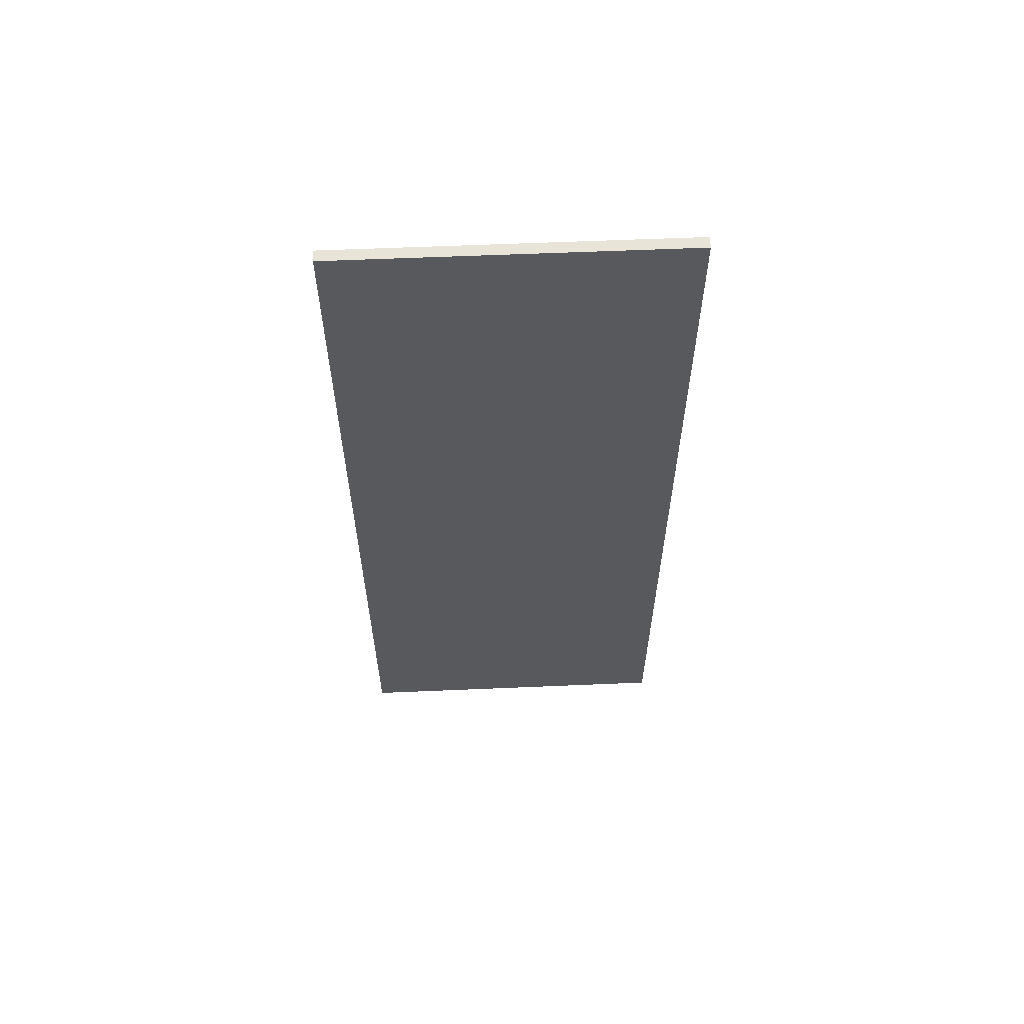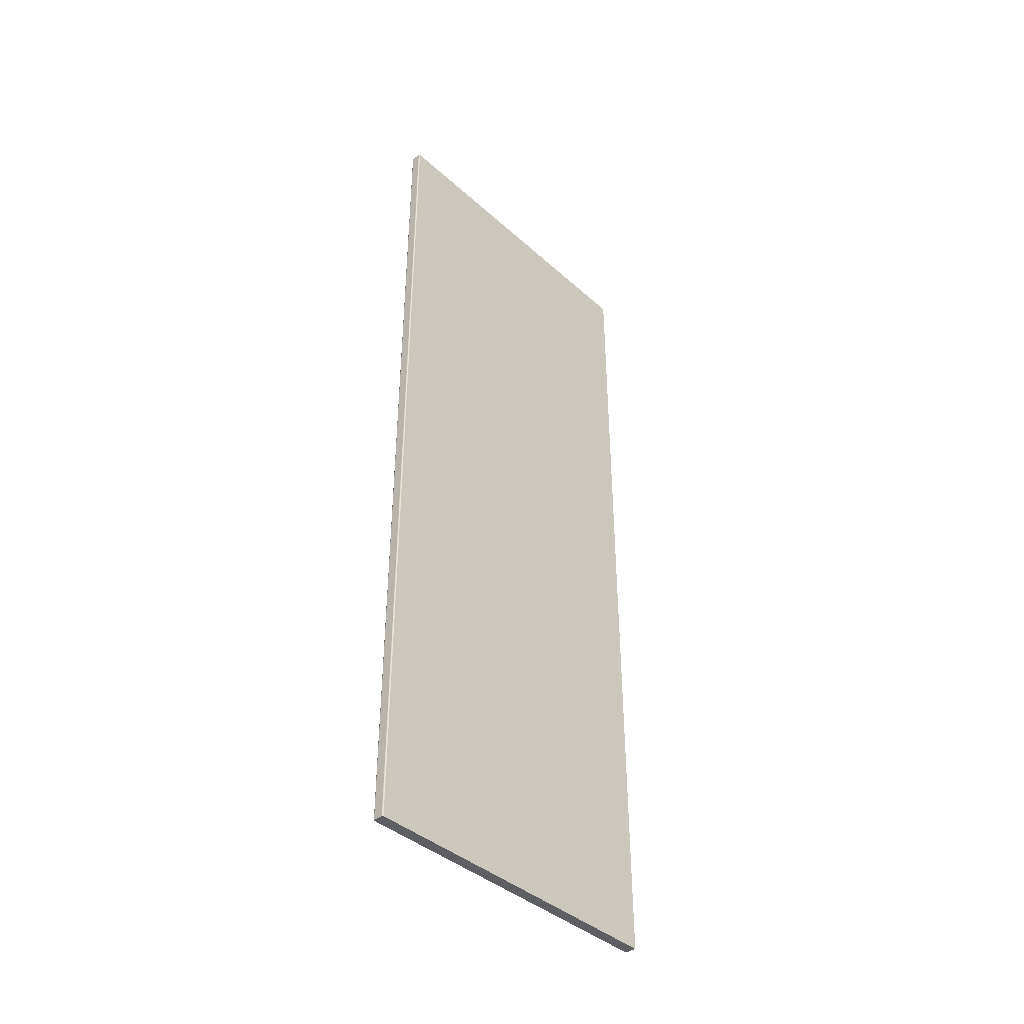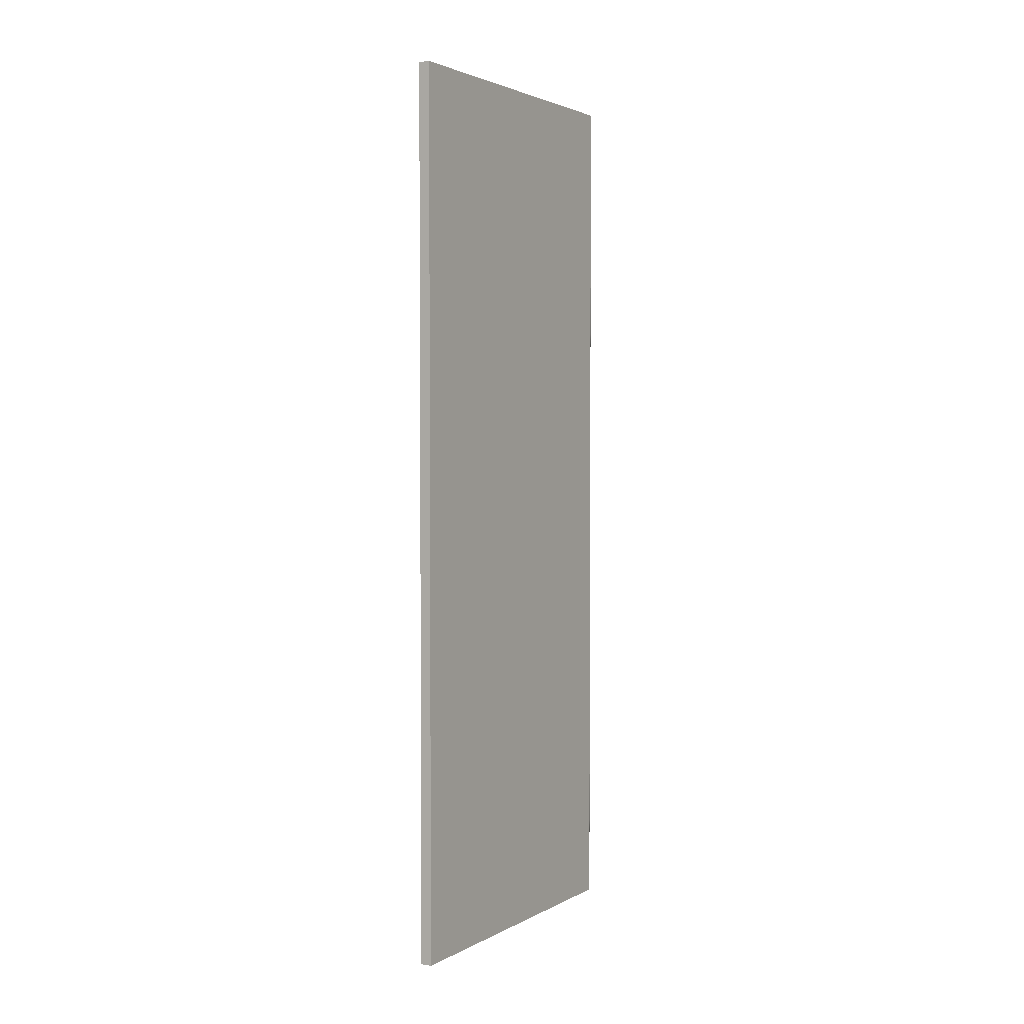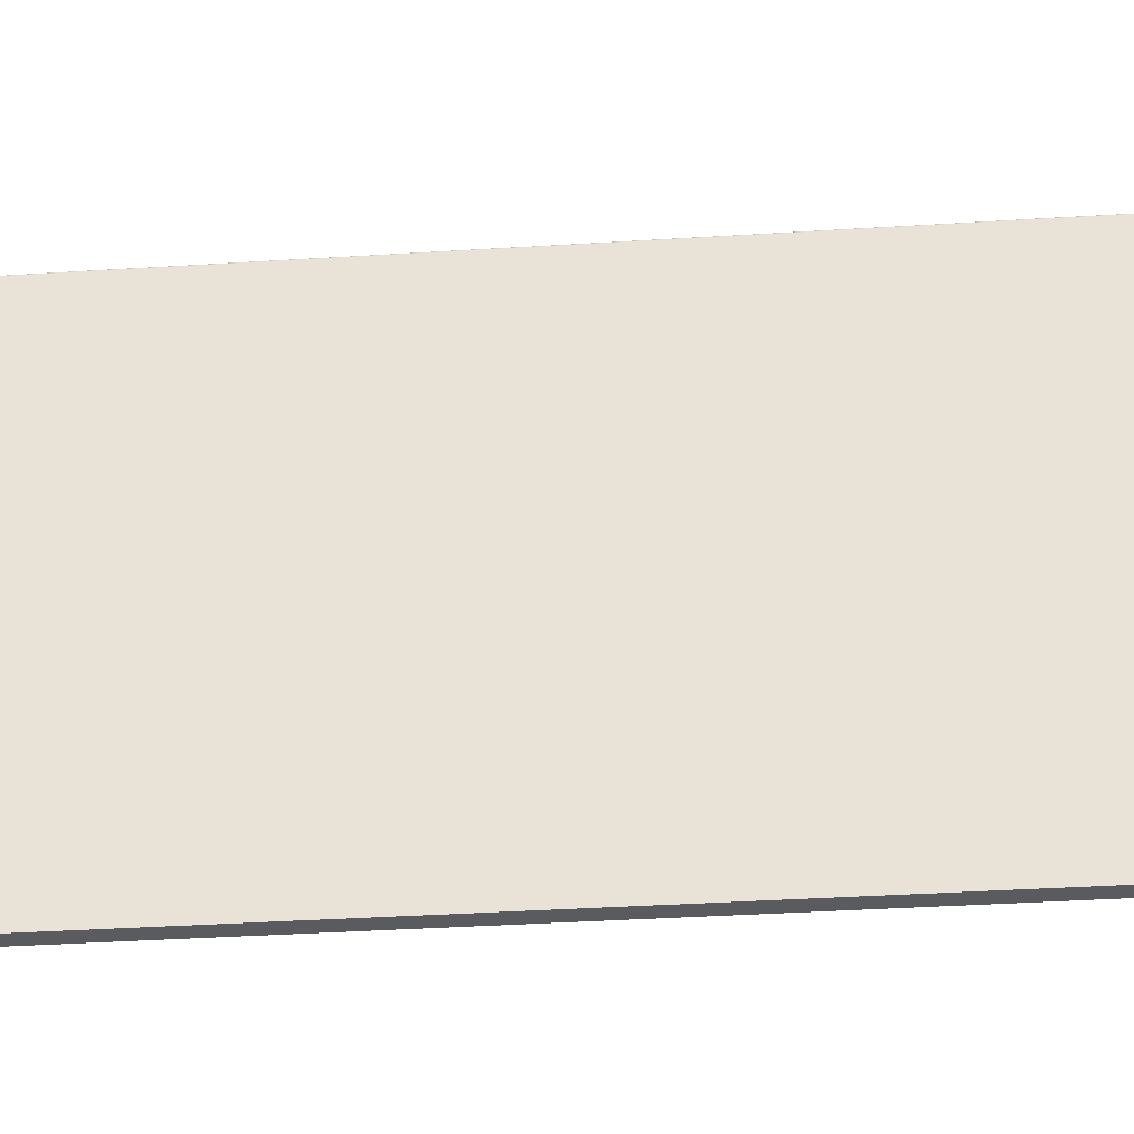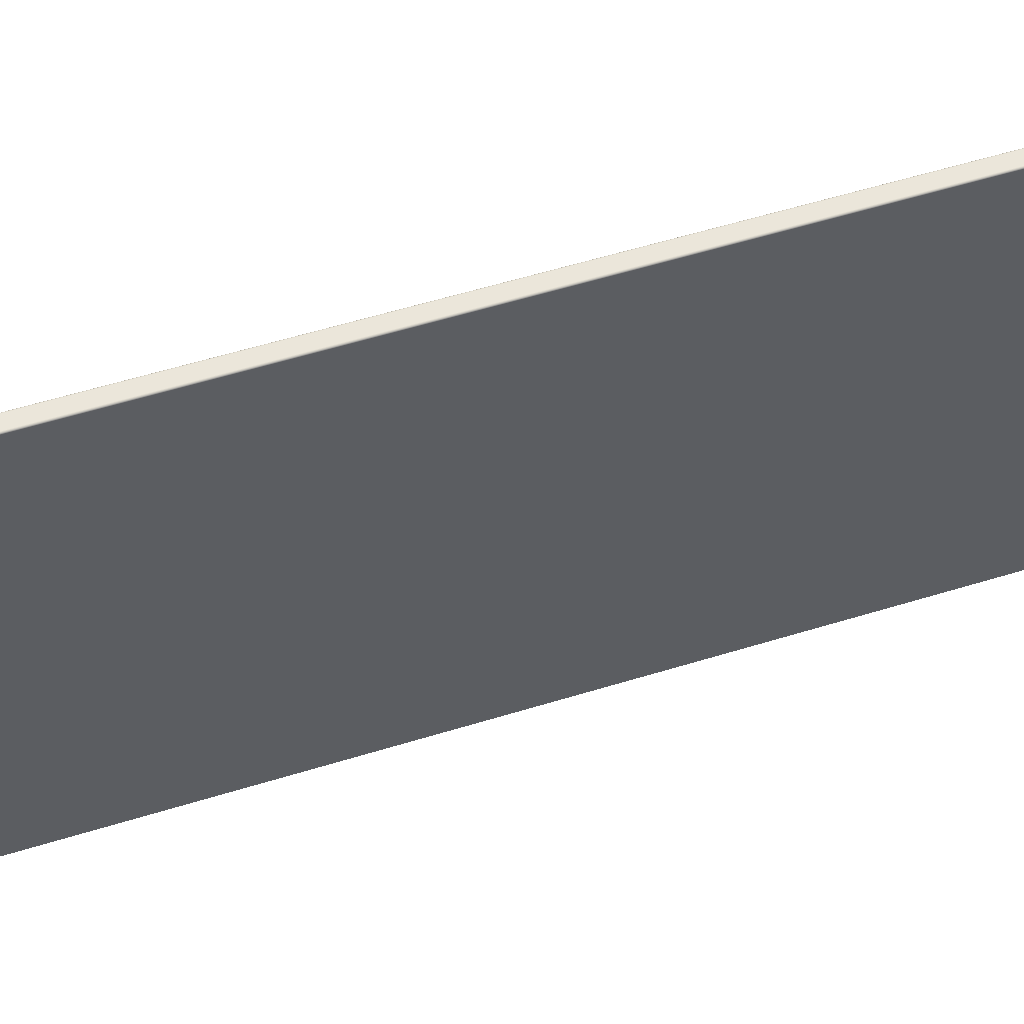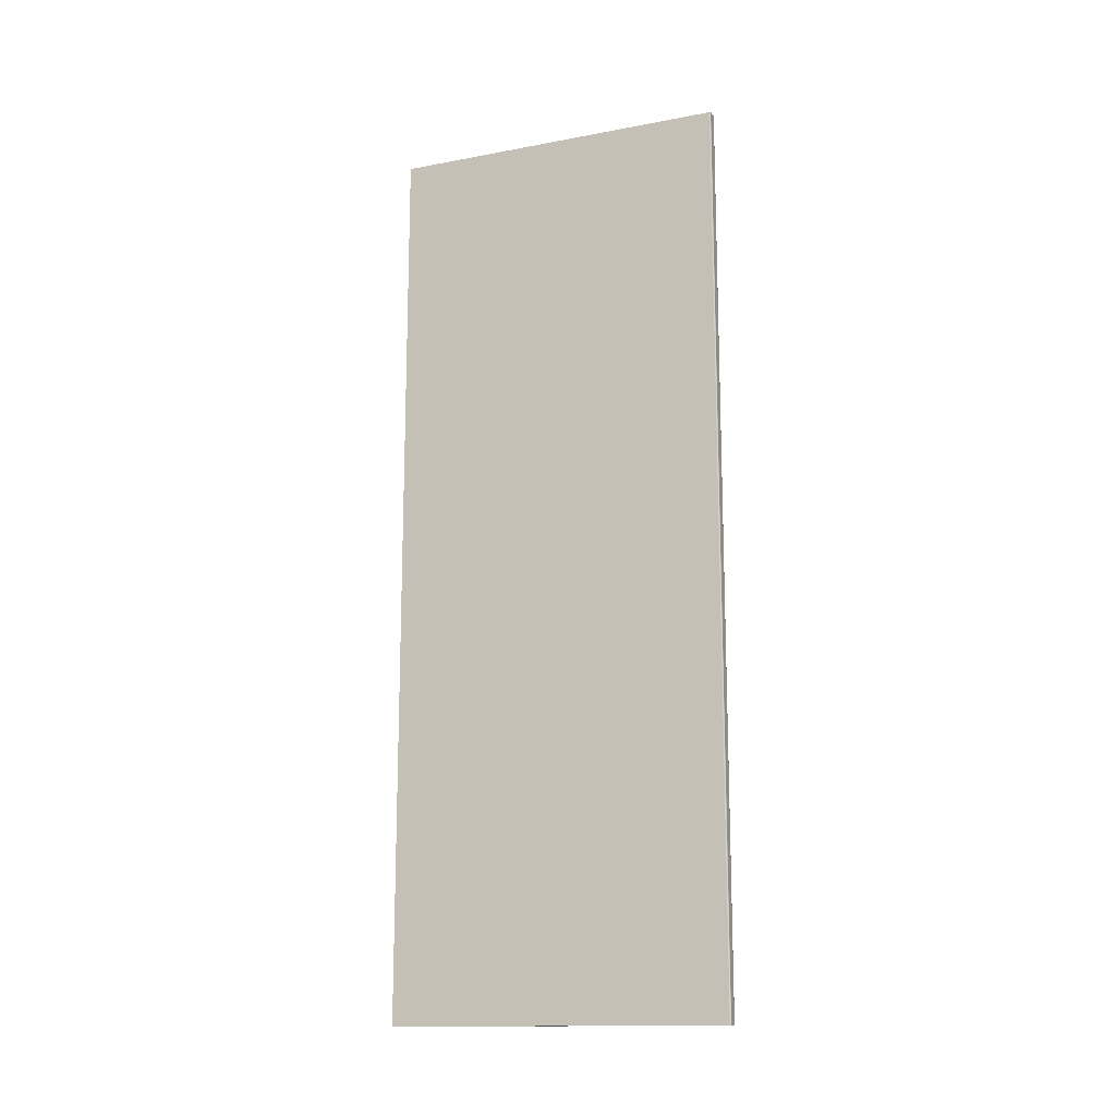
<metadata>
{"format":"obj","ext":"obj","renderer":"f3d","projection":"perspective","resolution":1024,"background":"white","views":[{"elev":60.1,"azim":87.5,"up":"+Y"},{"elev":-40.4,"azim":42.5,"up":"+Y"},{"elev":2.6,"azim":-149.4,"up":"+Y"},{"elev":-32.7,"azim":-84.8,"up":"+Z"},{"elev":54.7,"azim":71.7,"up":"+Z"},{"elev":-14.6,"azim":-67.8,"up":"+Y"}]}
</metadata>
<code>
o Fianco1/Fianco/mesh3/mesh3-geometry#mesh3-geometry
v -0.3097 -0.8214 0.2528
v -0.2895 -0.8214 -0.3404
v -0.3097 -0.8214 -0.3404
v -0.2895 -0.8214 0.2528
v -0.3097 0.7571 -0.3404
v -0.3096 -0.8214 0.2533
v -0.2895 0.7571 0.2528
v -0.2895 0.7571 -0.3404
v -0.3097 0.7571 0.2528
v -0.2896 -0.8214 0.2533
v -0.2896 0.7571 0.2533
v -0.3094 -0.8214 0.2538
v -0.3096 0.7571 0.2533
v -0.2898 -0.8214 0.2538
v -0.2898 0.7571 0.2538
v -0.3094 0.7571 0.2538
v -0.3091 -0.8214 0.2543
v -0.2901 -0.8214 0.2543
v -0.2901 0.7571 0.2543
v -0.3091 0.7571 0.2543
v -0.3086 -0.8214 0.2546
v -0.3086 0.7571 0.2546
v -0.2905 -0.8214 0.2546
v -0.2905 0.7571 0.2546
v -0.3081 0.7571 0.2548
v -0.3081 -0.8214 0.2548
v -0.2911 0.7571 0.2548
v -0.2911 -0.8214 0.2548
v -0.3076 0.7571 0.2549
v -0.2916 0.7571 0.2549
v -0.3076 -0.8214 0.2549
v -0.2916 -0.8214 0.2549
f 1 2 3
f 2 1 4
f 2 5 3
f 5 1 3
f 6 4 1
f 1 7 4
f 4 7 1
f 7 2 4
f 5 2 8
f 1 5 9
f 4 6 10
f 9 6 1
f 7 1 9
f 9 1 7
f 4 11 7
f 2 7 8
f 7 5 8
f 5 7 9
f 10 6 12
f 11 4 10
f 6 9 13
f 11 9 7
f 13 12 6
f 10 12 14
f 10 15 11
f 9 11 13
f 12 13 16
f 14 12 17
f 15 10 14
f 13 11 15
f 13 15 16
f 16 17 12
f 14 17 18
f 14 19 15
f 16 15 20
f 17 16 20
f 18 17 21
f 19 14 18
f 20 15 19
f 22 17 20
f 17 22 21
f 18 21 23
f 23 19 18
f 20 19 24
f 20 24 22
f 25 21 22
f 23 21 26
f 19 23 24
f 22 24 27
f 21 25 26
f 22 27 25
f 23 26 28
f 28 24 23
f 24 28 27
f 29 26 25
f 25 27 30
f 28 26 31
f 32 27 28
f 26 29 31
f 25 30 29
f 27 32 30
f 28 31 32
f 30 31 29
f 31 30 32
f 3 2 1
f 4 1 2
f 3 5 2
f 3 1 5
f 1 4 6
f 4 2 7
f 8 2 5
f 9 5 1
f 10 6 4
f 1 6 9
f 7 11 4
f 8 7 2
f 8 5 7
f 9 7 5
f 12 6 10
f 10 4 11
f 13 9 6
f 7 9 11
f 6 12 13
f 14 12 10
f 11 15 10
f 13 11 9
f 16 13 12
f 17 12 14
f 14 10 15
f 15 11 13
f 16 15 13
f 12 17 16
f 18 17 14
f 15 19 14
f 20 15 16
f 20 16 17
f 21 17 18
f 18 14 19
f 19 15 20
f 20 17 22
f 21 22 17
f 23 21 18
f 18 19 23
f 24 19 20
f 22 24 20
f 22 21 25
f 26 21 23
f 24 23 19
f 27 24 22
f 26 25 21
f 25 27 22
f 28 26 23
f 23 24 28
f 27 28 24
f 25 26 29
f 30 27 25
f 31 26 28
f 28 27 32
f 31 29 26
f 29 30 25
f 30 32 27
f 32 31 28
f 29 31 30
f 32 30 31

</code>
